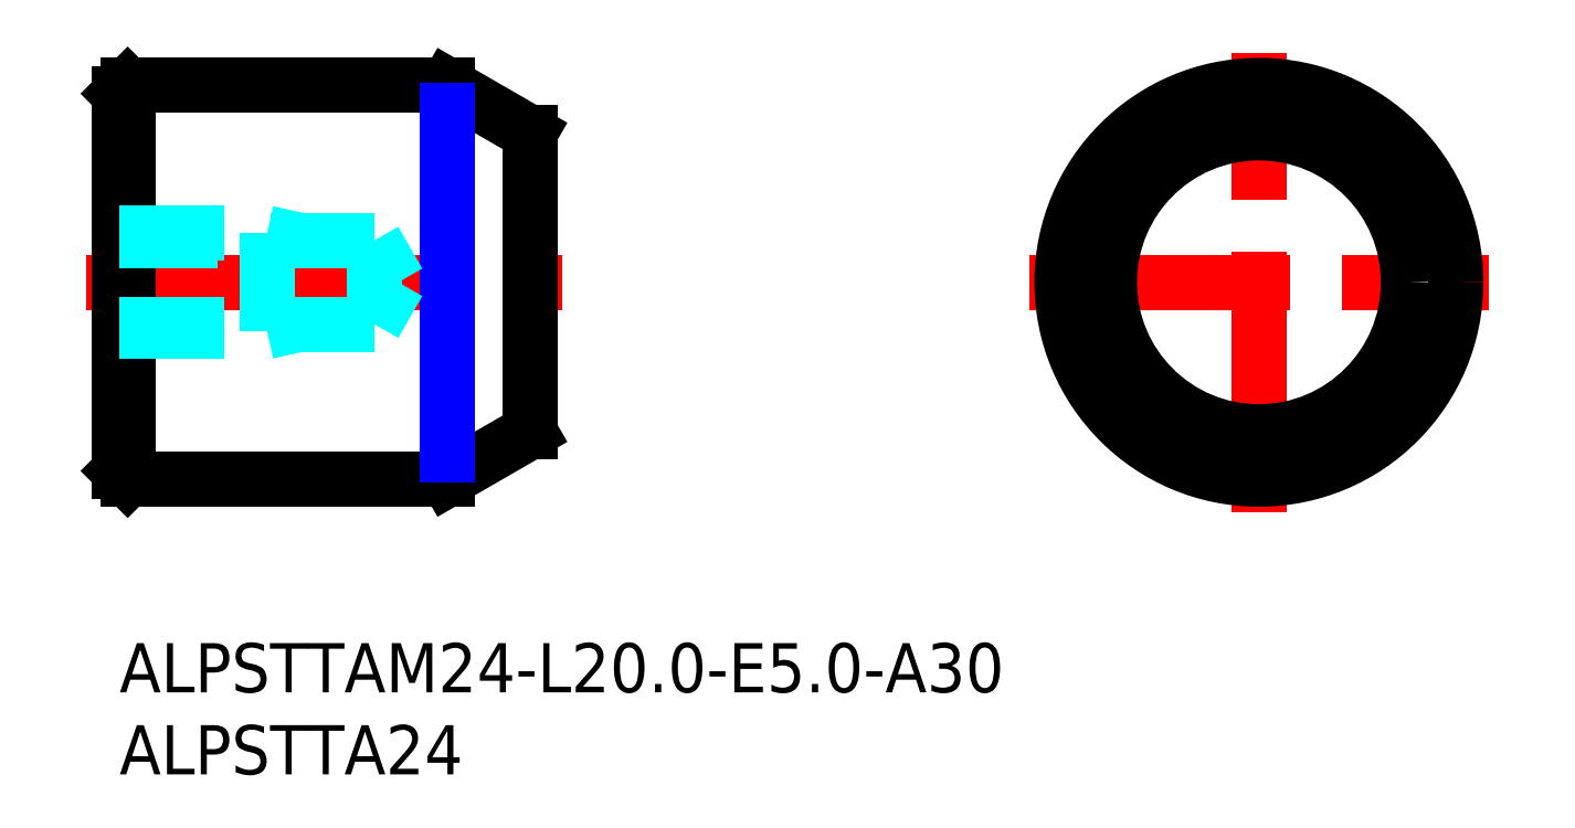
<metadata>
{"format":"dxf","ext":"dxf","renderer":"ezdxf+matplotlib","layout":"modelspace","background":"white","min_lineweight":24,"dpi":150}
</metadata>
<code>
0
SECTION
2
ENTITIES
0
INSERT
8
MSM_CONTINUOUS
2
*U14
10
0
20
0
30
0
0
INSERT
8
MSM_CONTINUOUS
2
*U15
10
0
20
0
30
0
0
LINE
8
MSM_CENTER
10
-2
20
22
30
0
11
27
21
22
31
0
0
LINE
8
MSM_CONTINUOUS
10
25
20
31.11
30
0
11
20
21
34
31
0
0
LINE
8
MSM_CONTINUOUS
10
20
20
10
30
0
11
25
21
12.89
31
0
0
LINE
8
MSM_CONTINUOUS
10
25
20
31.11
30
0
11
25
21
12.89
31
0
0
LINE
8
MSM_CONTINUOUS
10
2.955e-13
20
10.5
30
0
11
0.5
21
10
31
0
0
LINE
8
MSM_CONTINUOUS
10
0.5
20
34
30
0
11
2.955e-13
21
33.5
31
0
0
LINE
8
MSM_CONTINUOUS
10
2.955e-13
20
33.5
30
0
11
2.955e-13
21
10.5
31
0
0
LINE
8
MSM_CONTINUOUS
10
0.5
20
10
30
0
11
20
21
10
31
0
0
LINE
8
MSM_CONTINUOUS
10
20
20
34
30
0
11
0.5
21
34
31
0
0
LINE
8
MSM_CONTINUOUS
10
0.5
20
34
30
0
11
0.5
21
10
31
0
0
LINE
8
MSM_CENTER
10
55.44
20
22
30
0
11
83.44
21
22
31
0
0
LINE
8
MSM_CENTER
10
69.44
20
8
30
0
11
69.44
21
36
31
0
0
CIRCLE
8
MSM_CONTINUOUS
10
69.44
20
22
30
0
40
12
0
CIRCLE
8
MSM_CONTINUOUS
10
69.44
20
22
30
0
40
9.113
0
LINE
8
MSM_NARROW
10
20
20
32.5
30
0
11
20
21
11.5
31
0
0
LINE
8
MSM_DASHED
10
17
20
22
30
0
11
15.53
21
24.55
31
0
0
LINE
8
MSM_DASHED
10
15.53
20
19.45
30
0
11
17
21
22
31
0
0
LINE
8
MSM_DASHED
10
2.97e-13
20
19.45
30
0
11
15.53
21
19.45
31
0
0
LINE
8
MSM_DASHED
10
15.53
20
24.55
30
0
11
2.952e-13
21
24.55
31
0
0
LINE
8
MSM_DASHED
10
15.53
20
24.55
30
0
11
15.53
21
19.45
31
0
0
LINE
8
MSM_DASHED
10
9
20
25
30
0
11
9
21
19
31
0
0
LINE
8
MSM_DASHED
10
2.955e-13
20
25
30
0
11
9
21
25
31
0
0
LINE
8
MSM_DASHED
10
2.955e-13
20
19
30
0
11
9
21
19
31
0
0
LINE
8
MSM_DASHED
10
9
20
25
30
0
11
11
21
24.55
31
0
0
LINE
8
MSM_DASHED
10
9
20
19
30
0
11
11
21
19.45
31
0
0
ENDSEC
0
EOF

</code>
